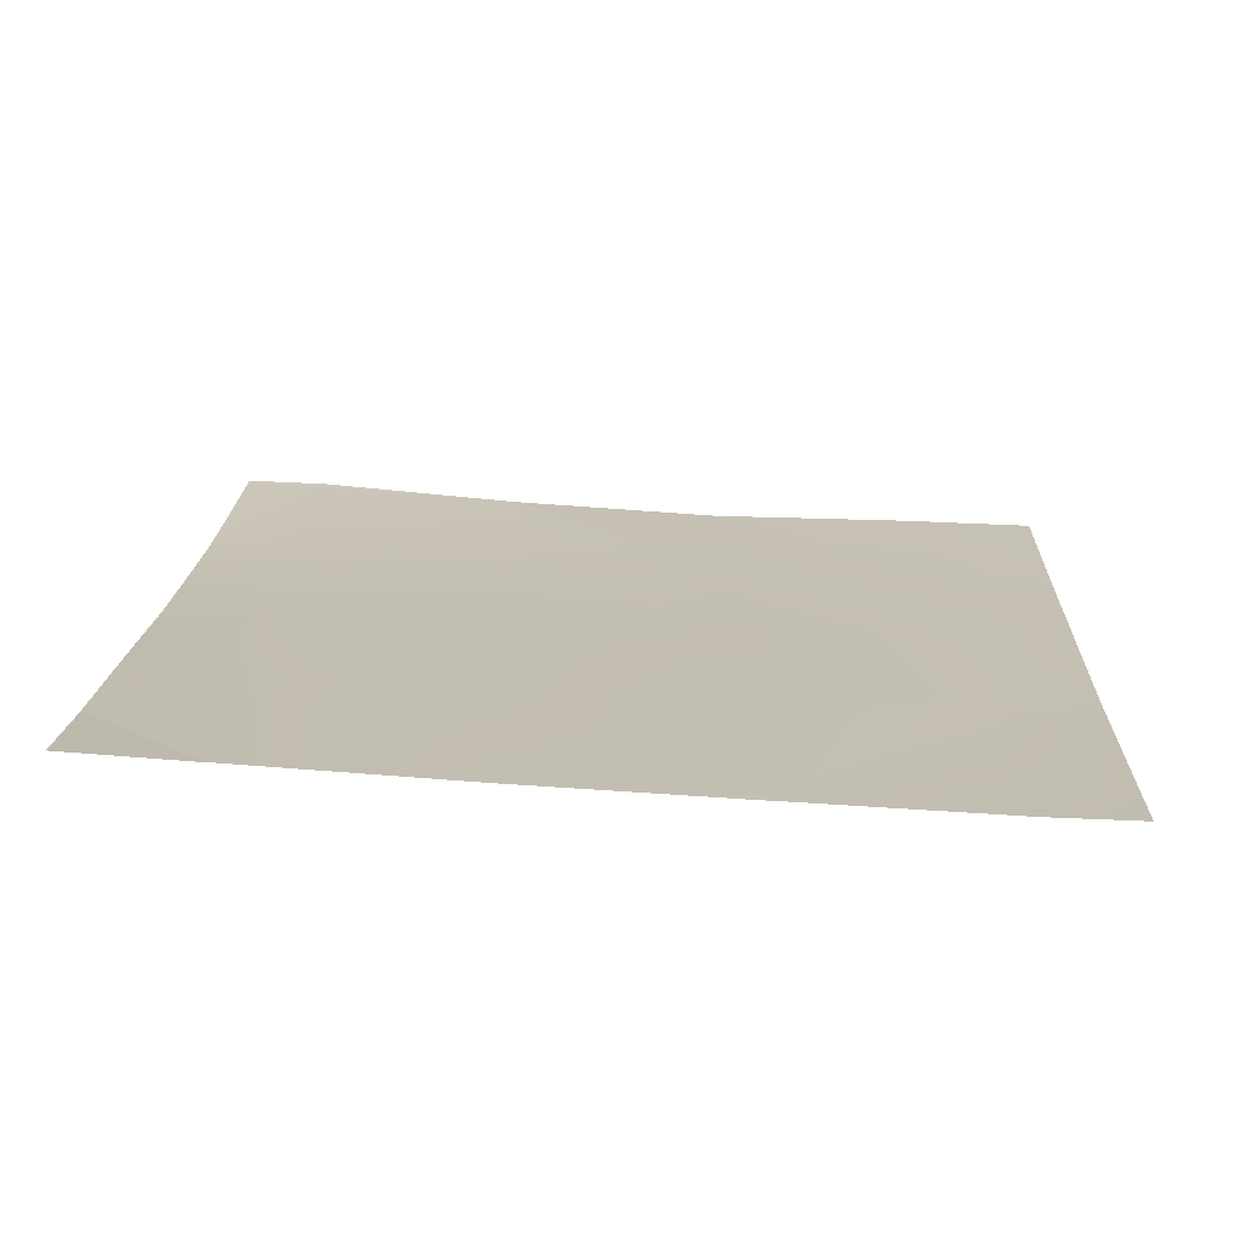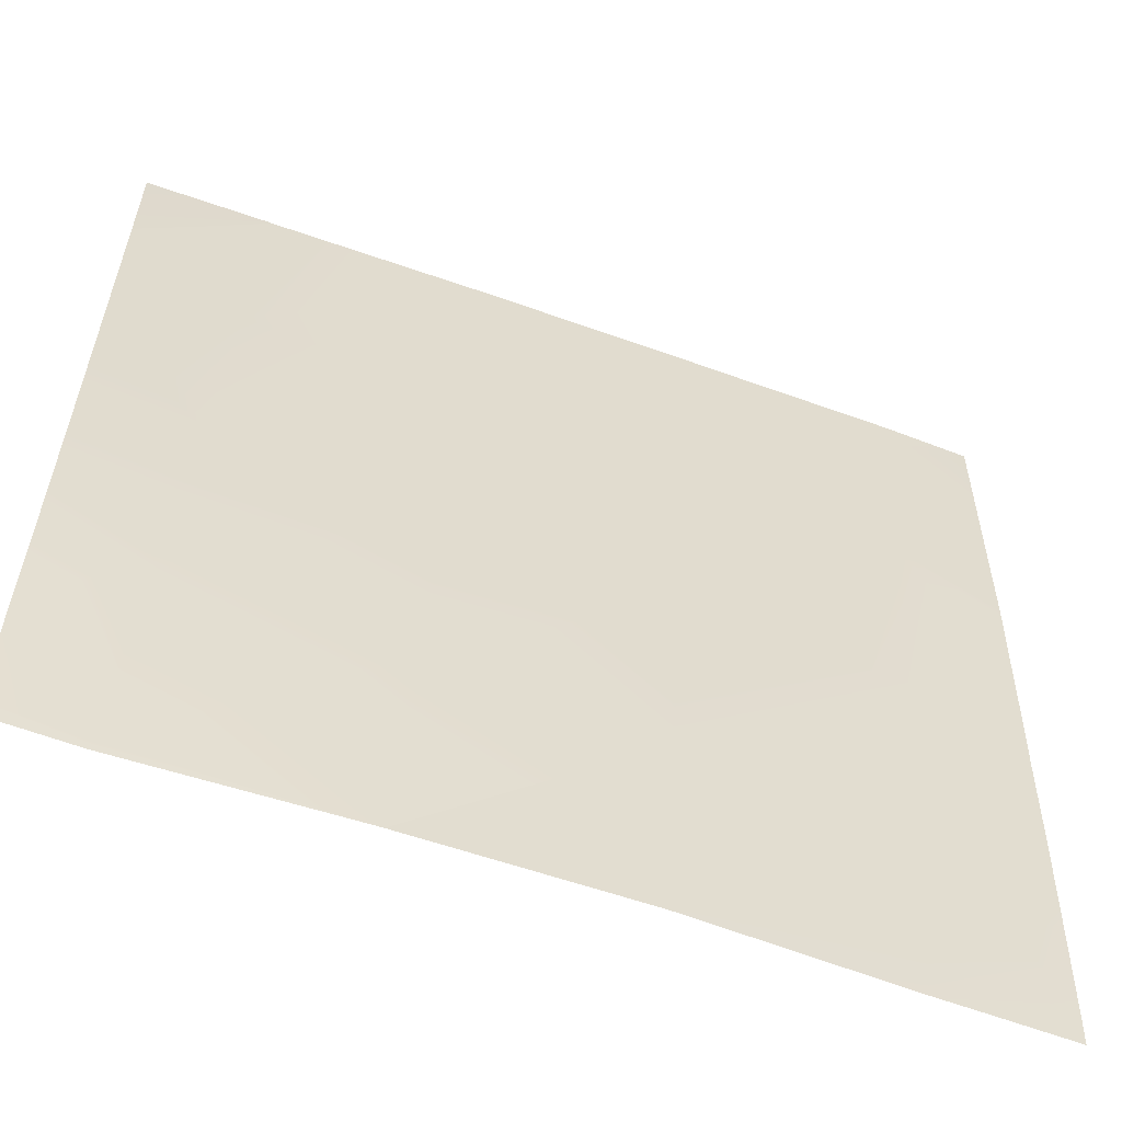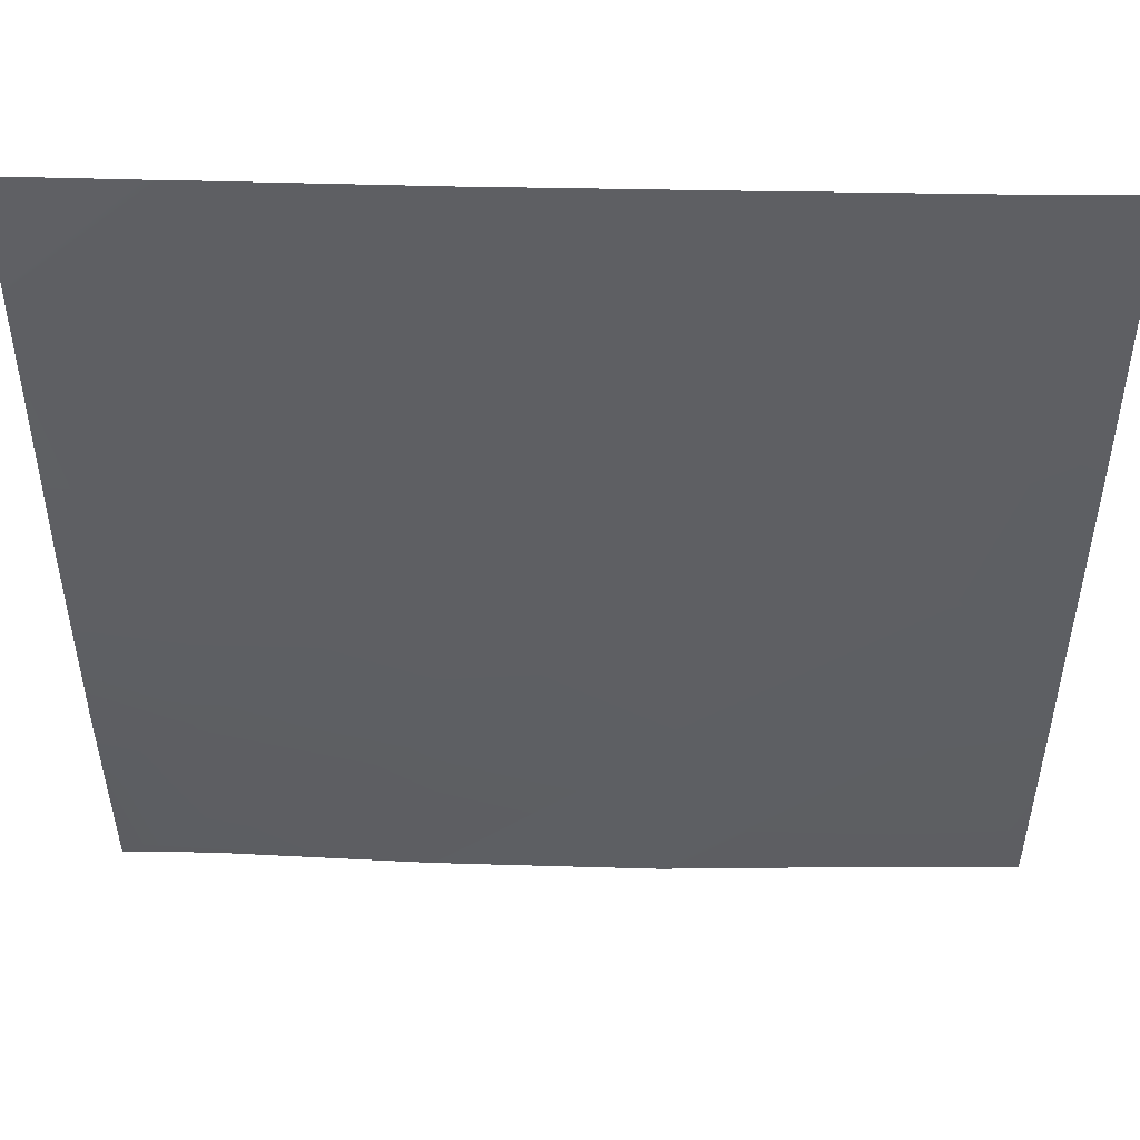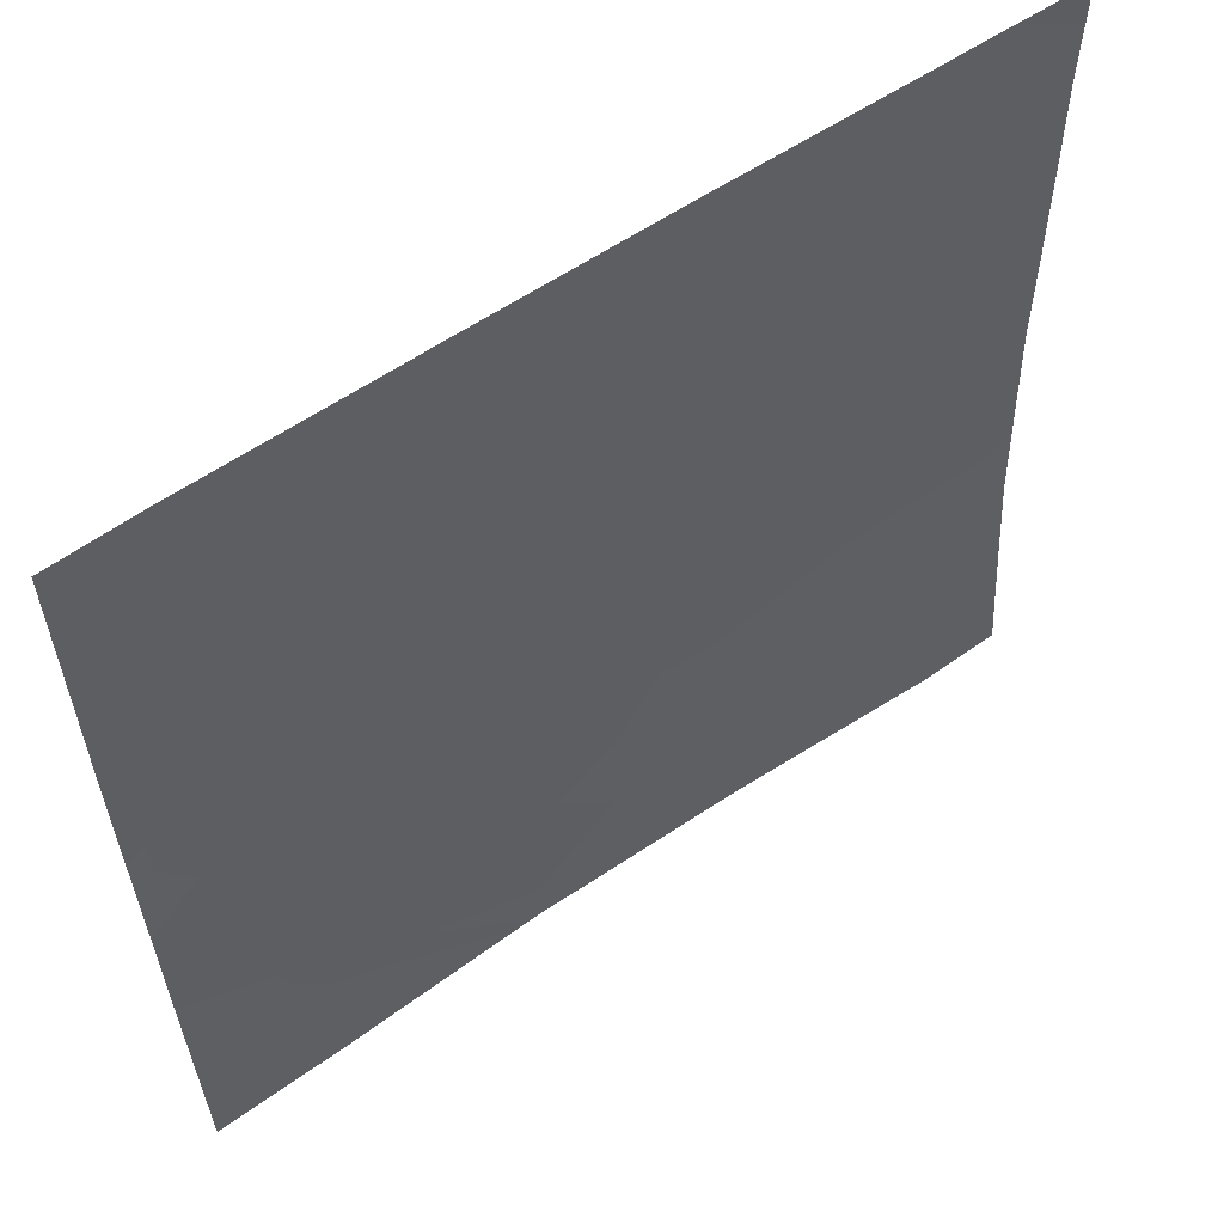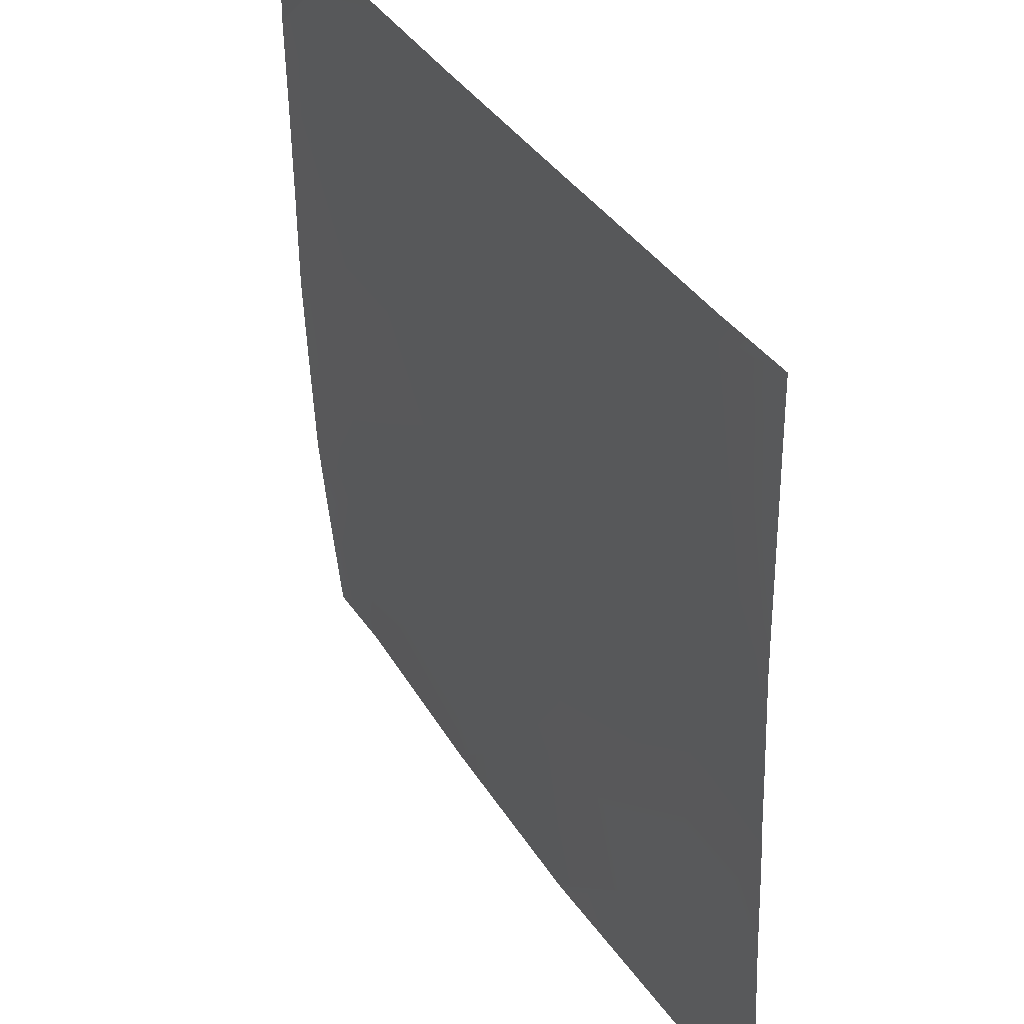
<metadata>
{"format":"obj","ext":"obj","renderer":"f3d","projection":"perspective","resolution":1024,"background":"white","views":[{"elev":15.3,"azim":2.5,"up":"+Y"},{"elev":-58.8,"azim":-23.4,"up":"+Z"},{"elev":47.5,"azim":-1.6,"up":"+Z"},{"elev":58.6,"azim":141.7,"up":"+Z"},{"elev":38.3,"azim":57.9,"up":"+Z"}]}
</metadata>
<code>
v -39.22 2.938 16
v -40 2.949 16.14
v -39.22 2.927 16.1
v -40 2.956 16.08
v -40 2.964 16
v -37.4 2.779 16
v -37.22 2.765 16
v -37.12 2.623 17.99
v -35.22 2.642 16
v -37.21 2.764 16
v -35.12 2.556 17.88
v -40 2.841 17.29
v -39.11 2.736 18.09
v -33.22 2.608 16
v -35.1 2.639 16
v -33.13 2.508 17.78
v -32 2.57 16
v -32.73 2.592 16
v -32 2.55 16.32
v -32 2.545 16.4
v -32 2.505 17.13
v -40 2.728 19.08
v -40 2.768 18.14
v -35.02 2.524 19.88
v -33.02 2.424 19.77
v -37.01 2.59 19.98
v -40 2.688 20.14
v -40 2.683 21.19
v -39.01 2.656 20.09
v -34.91 2.455 21.87
v -32.92 2.332 21.76
v -36.91 2.555 21.97
v -32 2.409 19.19
v -32 2.446 18.27
v -32 2.474 17.72
v -32 2.361 20.22
v -32 2.381 19.72
v -32 2.316 21.24
v -38.8 2.606 24
v -40 2.664 22.99
v -38.88 2.608 24
v -40 2.664 22.96
v -38.9 2.636 22.08
v -40 2.675 22.14
v -34.81 2.382 23.86
v -36.8 2.482 23.97
v -36.8 2.482 24
v -37.39 2.518 24
v -34.8 2.377 24
v -36.77 2.48 24
v -40 2.679 24
v -32.81 2.286 23.76
v -32 2.304 21.72
v -32 2.273 23.3
v -32 2.265 23.72
v -32 2.297 22.17
v -32 2.26 24
v -32.26 2.267 24
v -32 2.263 23.86
v -32.8 2.281 24
v -34.66 2.372 24
f 1 2 3
f 1 4 2
f 4 1 5
f 1 3 6
f 7 3 8
f 7 6 3
f 9 10 11
f 3 12 13
f 3 2 12
f 14 15 16
f 17 18 19
f 14 19 18
f 14 20 19
f 20 16 21
f 20 14 16
f 22 13 23
f 23 13 12
f 11 8 24
f 7 11 10
f 7 8 11
f 9 16 15
f 9 11 16
f 16 11 25
f 3 13 8
f 8 13 26
f 27 28 29
f 22 29 13
f 22 27 29
f 26 30 24
f 26 24 8
f 24 25 11
f 24 31 25
f 13 29 26
f 29 32 26
f 33 16 25
f 33 34 16
f 34 35 16
f 36 37 25
f 37 33 25
f 21 16 35
f 36 31 38
f 36 25 31
f 39 40 41
f 39 42 40
f 42 43 44
f 42 39 43
f 29 44 43
f 29 28 44
f 30 32 45
f 26 32 30
f 24 30 31
f 31 30 45
f 32 29 43
f 32 43 46
f 47 46 48
f 39 46 43
f 39 48 46
f 46 45 32
f 49 46 50
f 49 45 46
f 51 41 40
f 52 31 45
f 38 31 53
f 54 52 55
f 56 52 54
f 56 31 52
f 57 52 58
f 57 59 52
f 59 55 52
f 53 31 56
f 60 45 61
f 60 52 45
f 50 46 47
f 58 52 60
f 61 45 49

</code>
